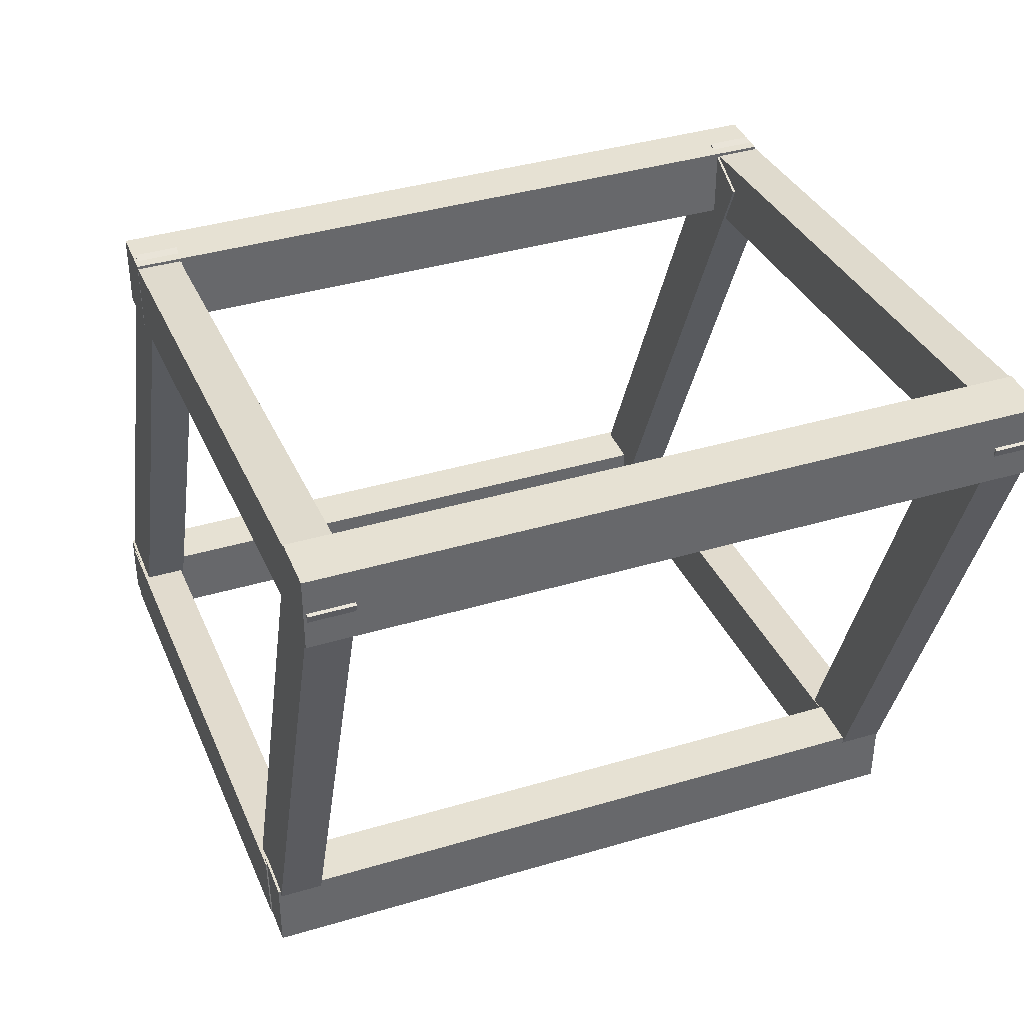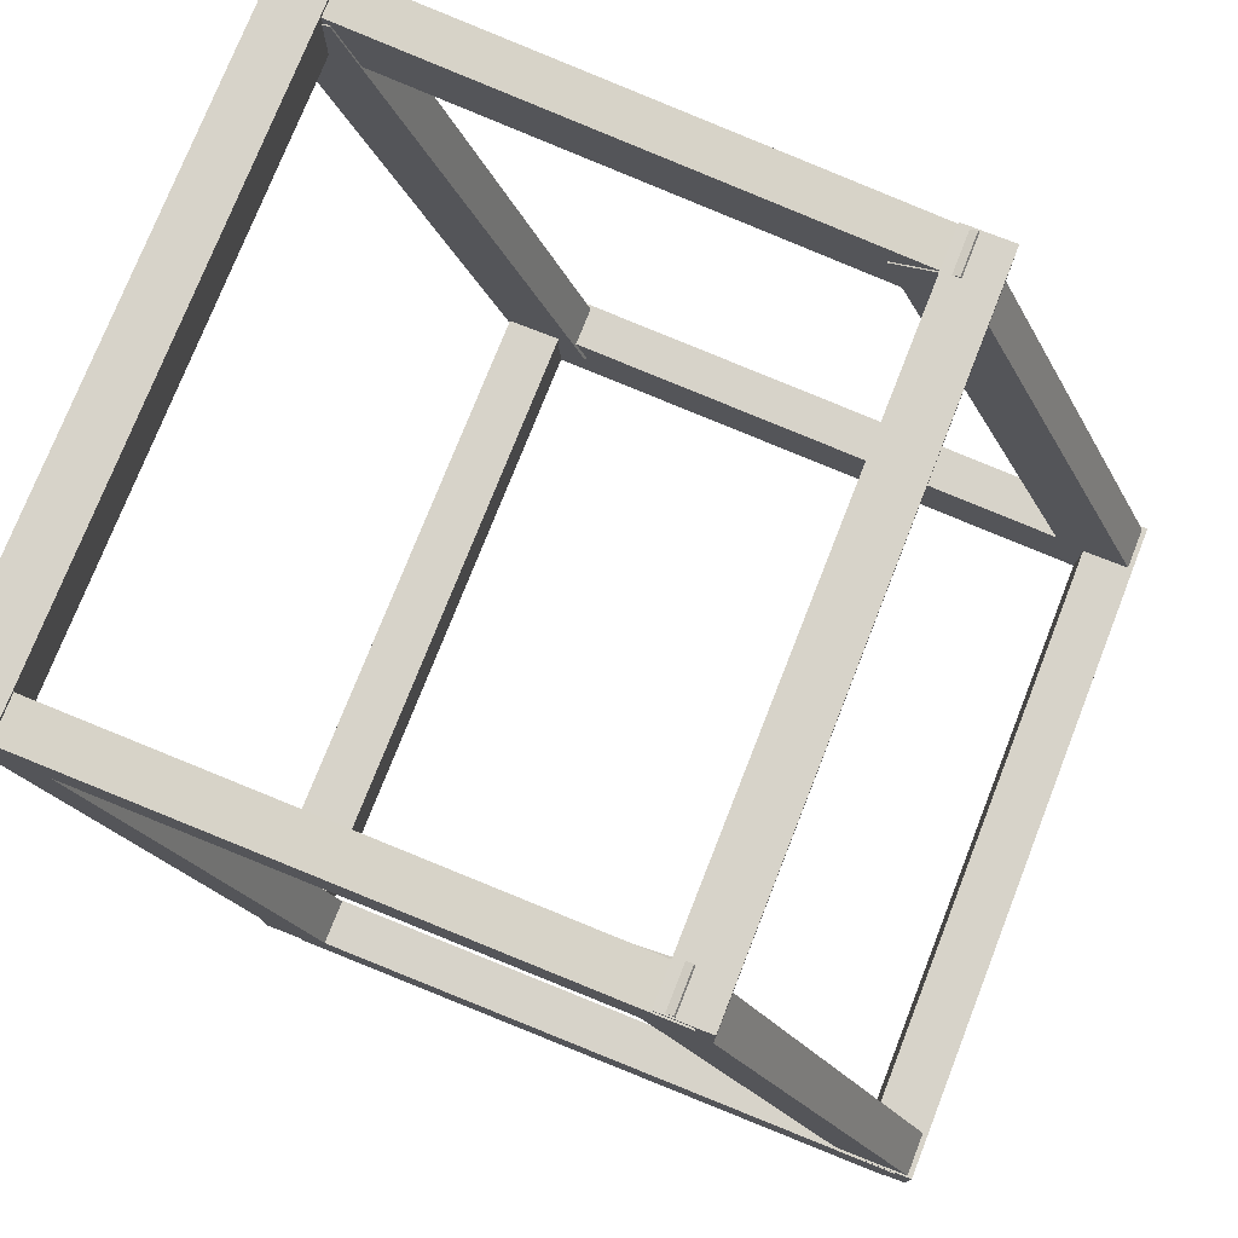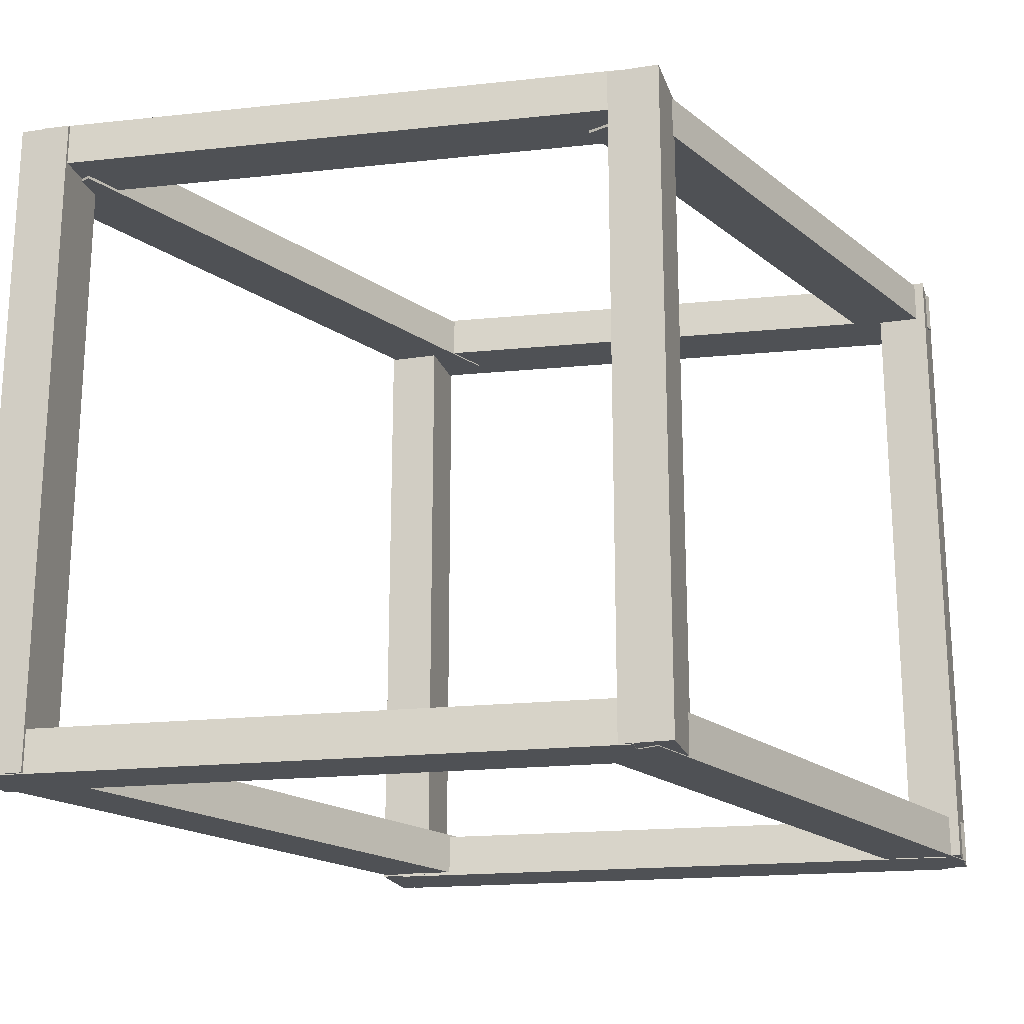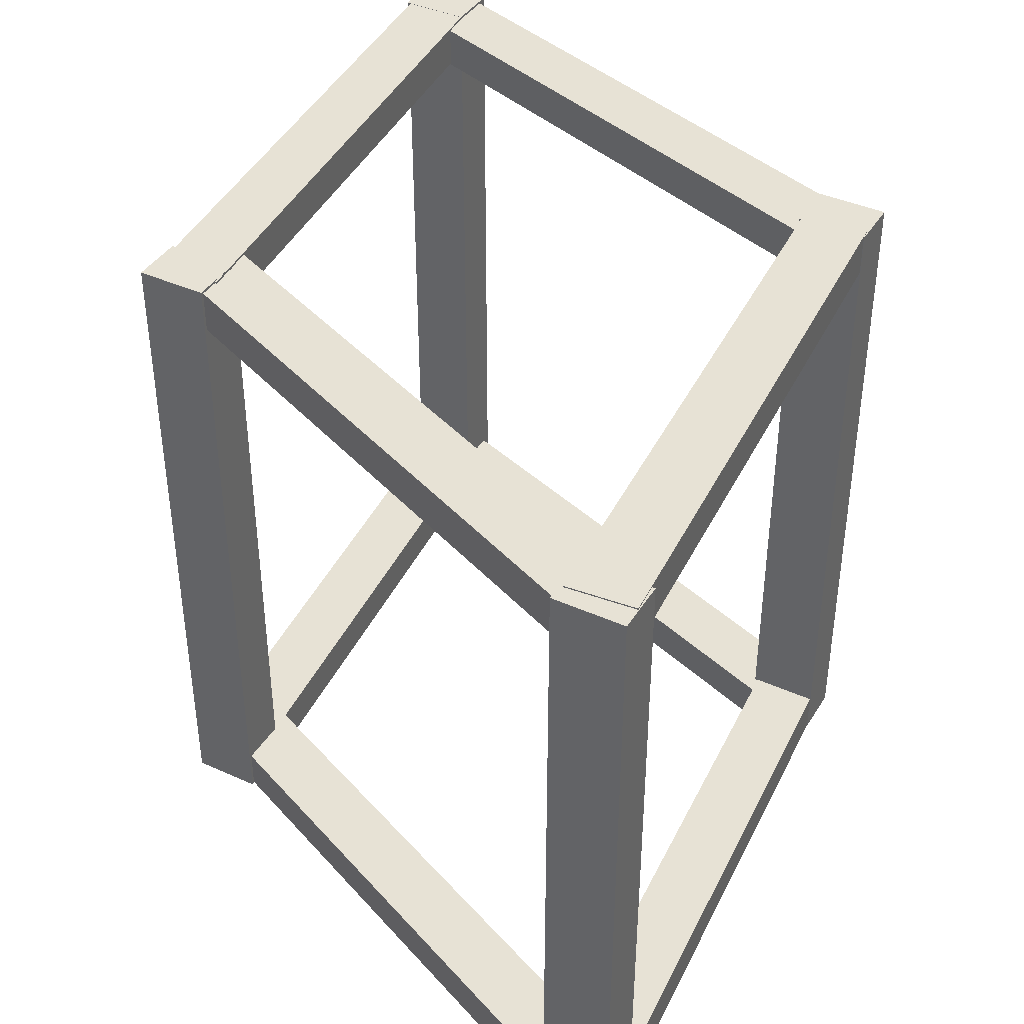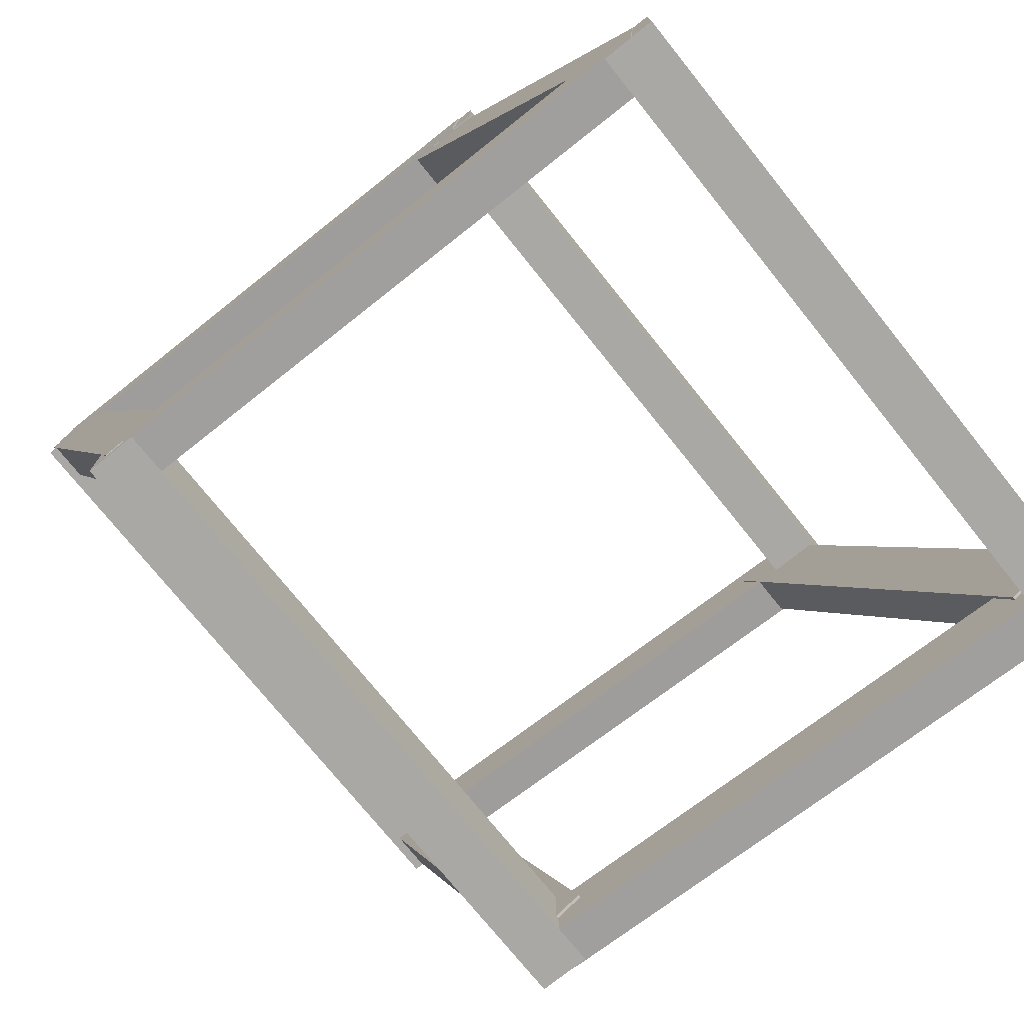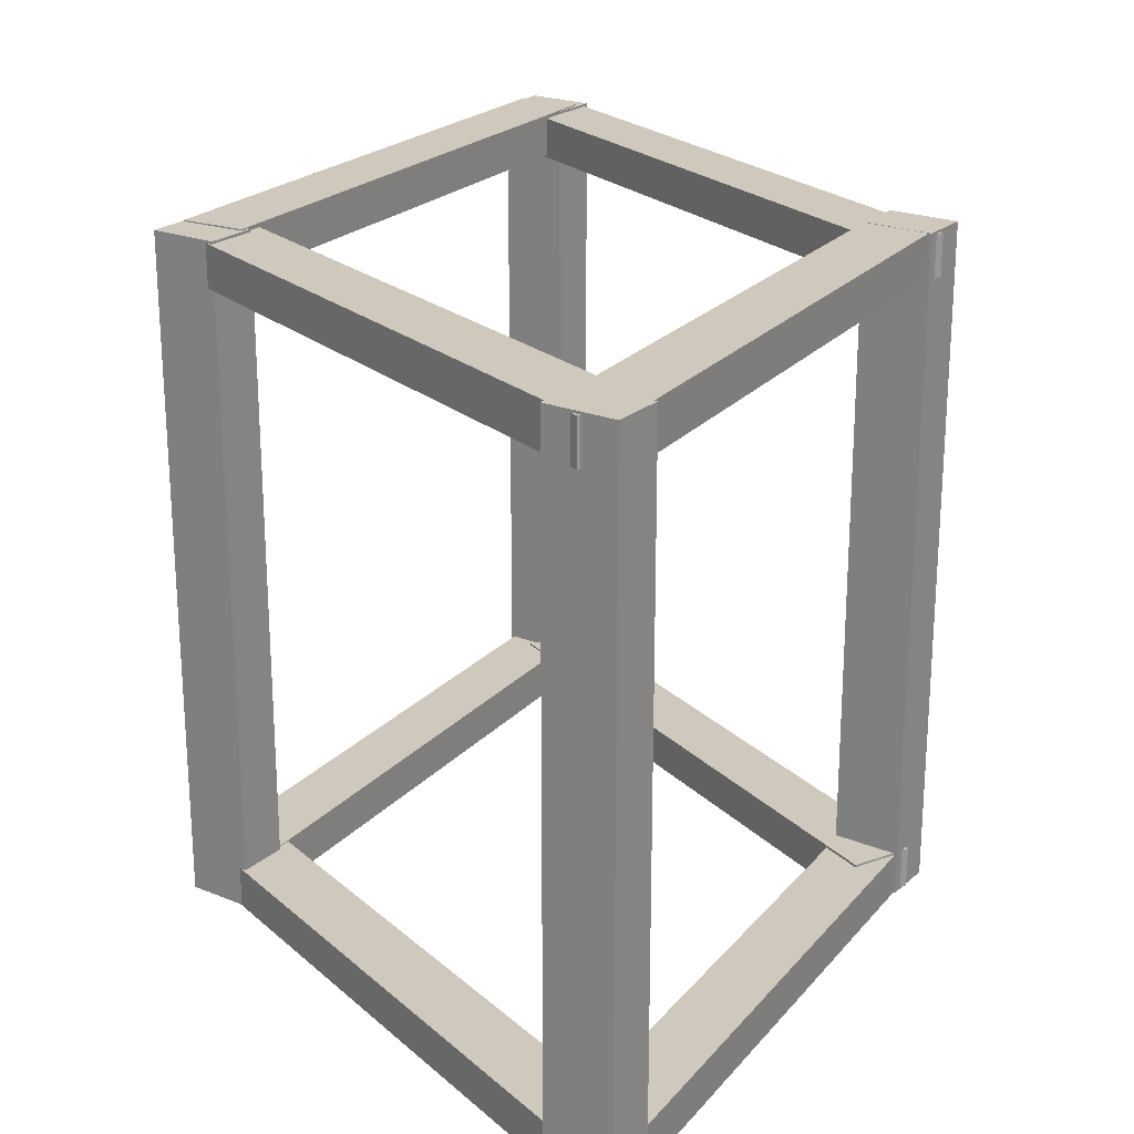
<metadata>
{"format":"obj","ext":"obj","renderer":"f3d","projection":"perspective","resolution":1024,"background":"white","views":[{"elev":38.8,"azim":-110.5,"up":"+Z"},{"elev":76.1,"azim":21.5,"up":"+Z"},{"elev":-20.0,"azim":-164.2,"up":"+Y"},{"elev":40.4,"azim":119.0,"up":"+Y"},{"elev":-74.9,"azim":38.8,"up":"+Z"},{"elev":22.5,"azim":-55.1,"up":"+Y"}]}
</metadata>
<code>
o Cube_Cube.004
v -0.9984 -1 0.9999
v -0.9984 1 0.9999
v -0.9984 -1 0.7943
v -0.9984 1 0.7943
v -0.846 -1 0.9999
v -0.846 1 0.9999
v -0.846 -1 0.7943
v -0.846 1 0.7943
f 1 2 4 3
f 3 4 8 7
f 7 8 6 5
f 5 6 2 1
f 3 7 5 1
f 8 4 2 6
o Cube.001_Cube.005
v 0.7243 -1 0.8448
v 0.7243 1 0.8448
v 0.7243 -1 0.6392
v 0.7243 1 0.6392
v 0.8767 -1 0.8448
v 0.8767 1 0.8448
v 0.8767 -1 0.6392
v 0.8767 1 0.6392
f 9 10 12 11
f 11 12 16 15
f 15 16 14 13
f 13 14 10 9
f 11 15 13 9
f 16 12 10 14
o Cube.002_Cube.006
v 1.361 -1 -0.8088
v 1.361 1 -0.8088
v 1.361 -1 -1.014
v 1.361 1 -1.014
v 1.514 -1 -0.8088
v 1.514 1 -0.8088
v 1.514 -1 -1.014
v 1.514 1 -1.014
f 17 18 20 19
f 19 20 24 23
f 23 24 22 21
f 21 22 18 17
f 19 23 21 17
f 24 20 18 22
o Cube.003_Cube.007
v -0.4307 -1 -0.6683
v -0.4307 1 -0.6683
v -0.4307 -1 -0.8739
v -0.4307 1 -0.8739
v -0.2783 -1 -0.6683
v -0.2783 1 -0.6683
v -0.2783 -1 -0.8739
v -0.2783 1 -0.8739
f 25 26 28 27
f 27 28 32 31
f 31 32 30 29
f 29 30 26 25
f 27 31 29 25
f 32 28 26 30
o Cube.004_Cube.008
v -0.9369 0.8722 0.9981
v -0.9369 0.9991 0.9981
v -0.9557 0.8722 0.8053
v -0.9557 0.9991 0.8053
v 0.8289 0.8722 0.8258
v 0.8289 0.9991 0.8258
v 0.81 0.8722 0.633
v 0.81 0.9991 0.633
f 33 34 36 35
f 35 36 40 39
f 39 40 38 37
f 37 38 34 33
f 35 39 37 33
f 40 36 34 38
o Cube.005_Cube.009
v -0.3038 -1.003 -0.6759
v -0.3038 -0.8756 -0.6759
v -0.3194 -1.003 -0.869
v -0.3194 -0.8756 -0.869
v 1.465 -1.003 -0.819
v 1.465 -0.8756 -0.819
v 1.449 -1.003 -1.012
v 1.449 -0.8756 -1.012
f 41 42 44 43
f 43 44 48 47
f 47 48 46 45
f 45 46 42 41
f 43 47 45 41
f 48 44 42 46
o Cube.006_Cube.010
v -0.3038 0.8769 -0.6759
v -0.3038 1.004 -0.6759
v -0.3194 0.8769 -0.869
v -0.3194 1.004 -0.869
v 1.465 0.8769 -0.819
v 1.465 1.004 -0.819
v 1.449 0.8769 -1.012
v 1.449 1.004 -1.012
f 49 50 52 51
f 51 52 56 55
f 55 56 54 53
f 53 54 50 49
f 51 55 53 49
f 56 52 50 54
o Cube.007_Cube.011
v -0.9369 -1.005 0.9981
v -0.9369 -0.878 0.9981
v -0.9557 -1.005 0.8053
v -0.9557 -0.878 0.8053
v 0.8289 -1.005 0.8258
v 0.8289 -0.878 0.8258
v 0.81 -1.005 0.633
v 0.81 -0.878 0.633
f 57 58 60 59
f 59 60 64 63
f 63 64 62 61
f 61 62 58 57
f 59 63 61 57
f 64 60 58 62
o Cube.008_Cube.012
v -0.825 0.9925 0.9645
v -0.825 0.8683 0.9645
v -0.1956 0.9925 -0.7691
v -0.1956 0.8683 -0.7691
v -1.007 0.9925 0.8983
v -1.007 0.8683 0.8983
v -0.3779 0.9925 -0.8353
v -0.3779 0.8683 -0.8353
f 65 66 68 67
f 67 68 72 71
f 71 72 70 69
f 69 70 66 65
f 67 71 69 65
f 72 68 66 70
o Cube.009_Cube.013
v 0.7751 0.9925 0.8537
v 0.7751 0.8683 0.8537
v 1.512 0.9925 -0.8371
v 1.512 0.8683 -0.8371
v 0.5972 0.9925 0.7762
v 0.5972 0.8683 0.7762
v 1.334 0.9925 -0.9146
v 1.334 0.8683 -0.9146
f 73 74 76 75
f 75 76 80 79
f 79 80 78 77
f 77 78 74 73
f 75 79 77 73
f 80 76 74 78
o Cube.010_Cube.014
v 0.7751 -0.871 0.8537
v 0.7751 -0.9952 0.8537
v 1.512 -0.871 -0.8371
v 1.512 -0.9952 -0.8371
v 0.5972 -0.871 0.7762
v 0.5972 -0.9952 0.7762
v 1.334 -0.871 -0.9146
v 1.334 -0.9952 -0.9146
f 81 82 84 83
f 83 84 88 87
f 87 88 86 85
f 85 86 82 81
f 83 87 85 81
f 88 84 82 86
o Cube.011_Cube.015
v -0.825 -0.8782 0.9645
v -0.825 -1.002 0.9645
v -0.1956 -0.8782 -0.7691
v -0.1956 -1.002 -0.7691
v -1.007 -0.8782 0.8983
v -1.007 -1.002 0.8983
v -0.3779 -0.8782 -0.8353
v -0.3779 -1.002 -0.8353
f 89 90 92 91
f 91 92 96 95
f 95 96 94 93
f 93 94 90 89
f 91 95 93 89
f 96 92 90 94

</code>
